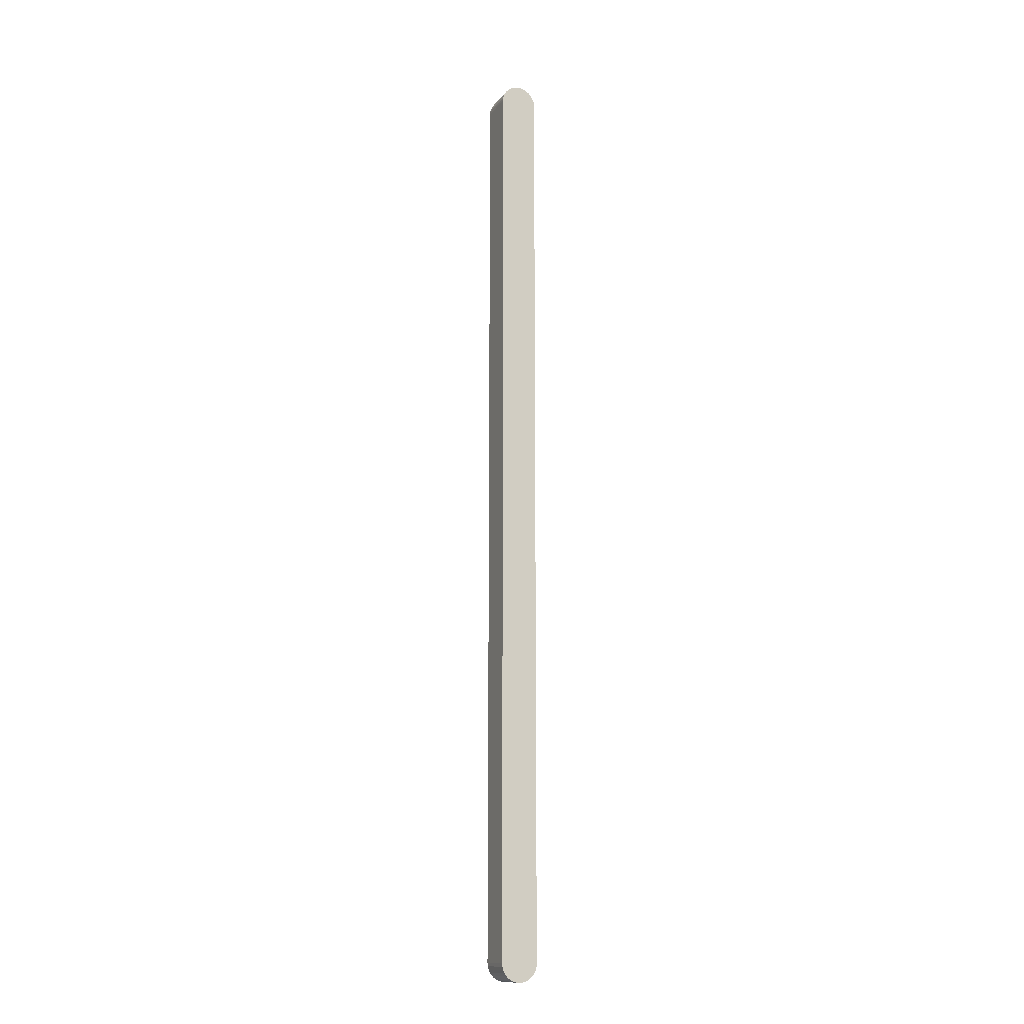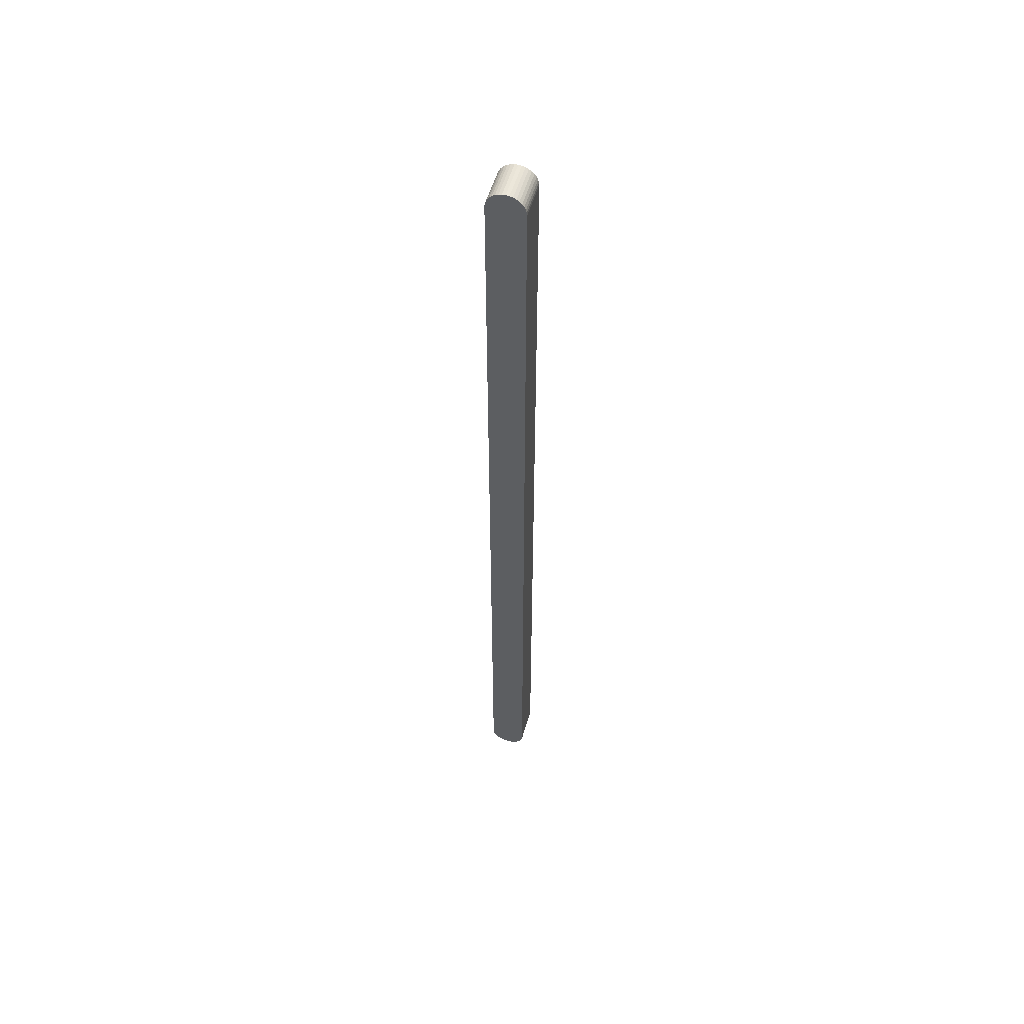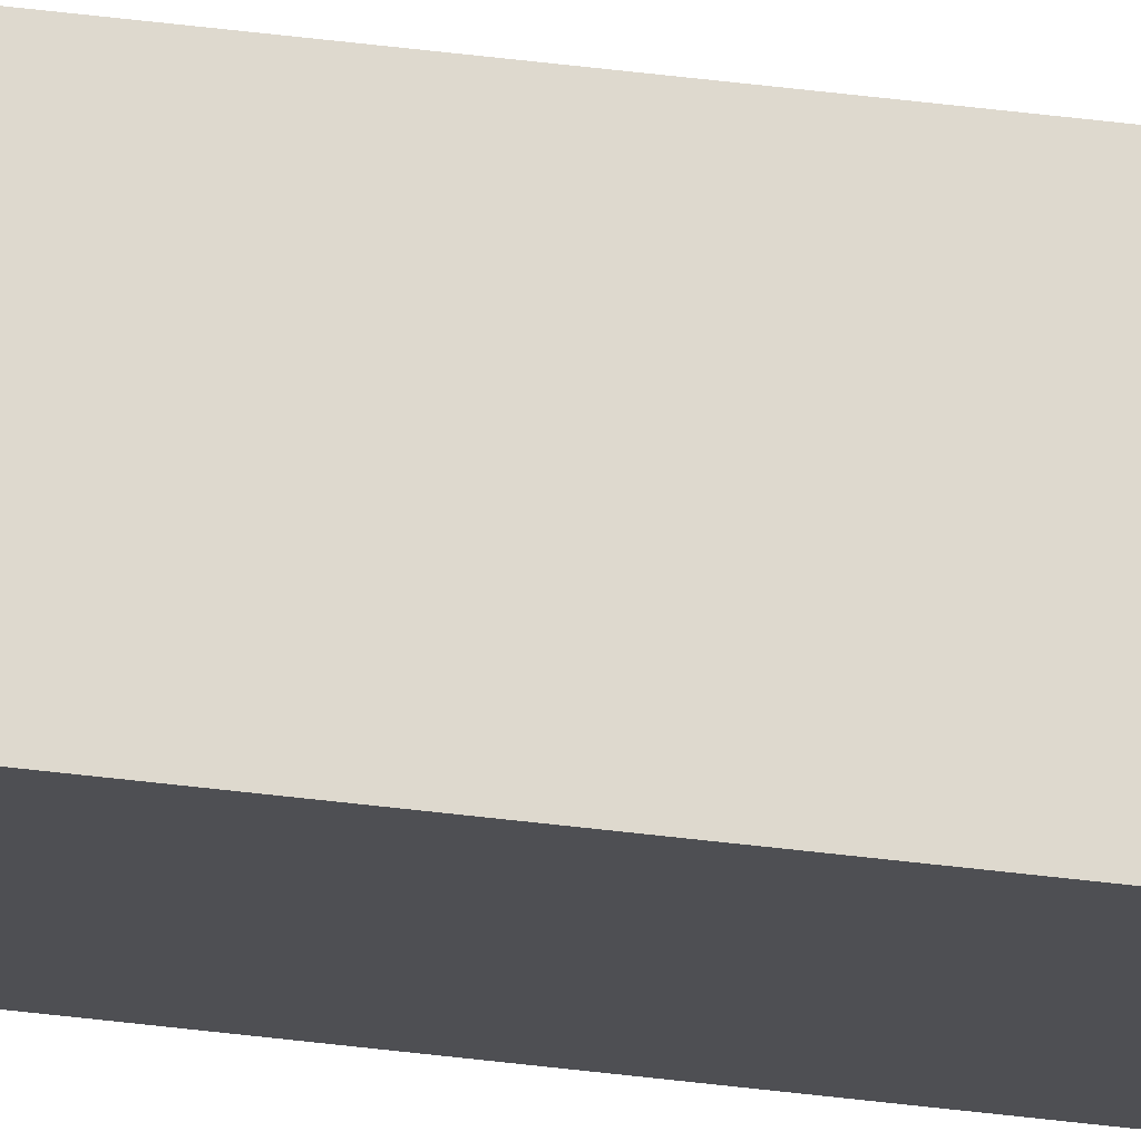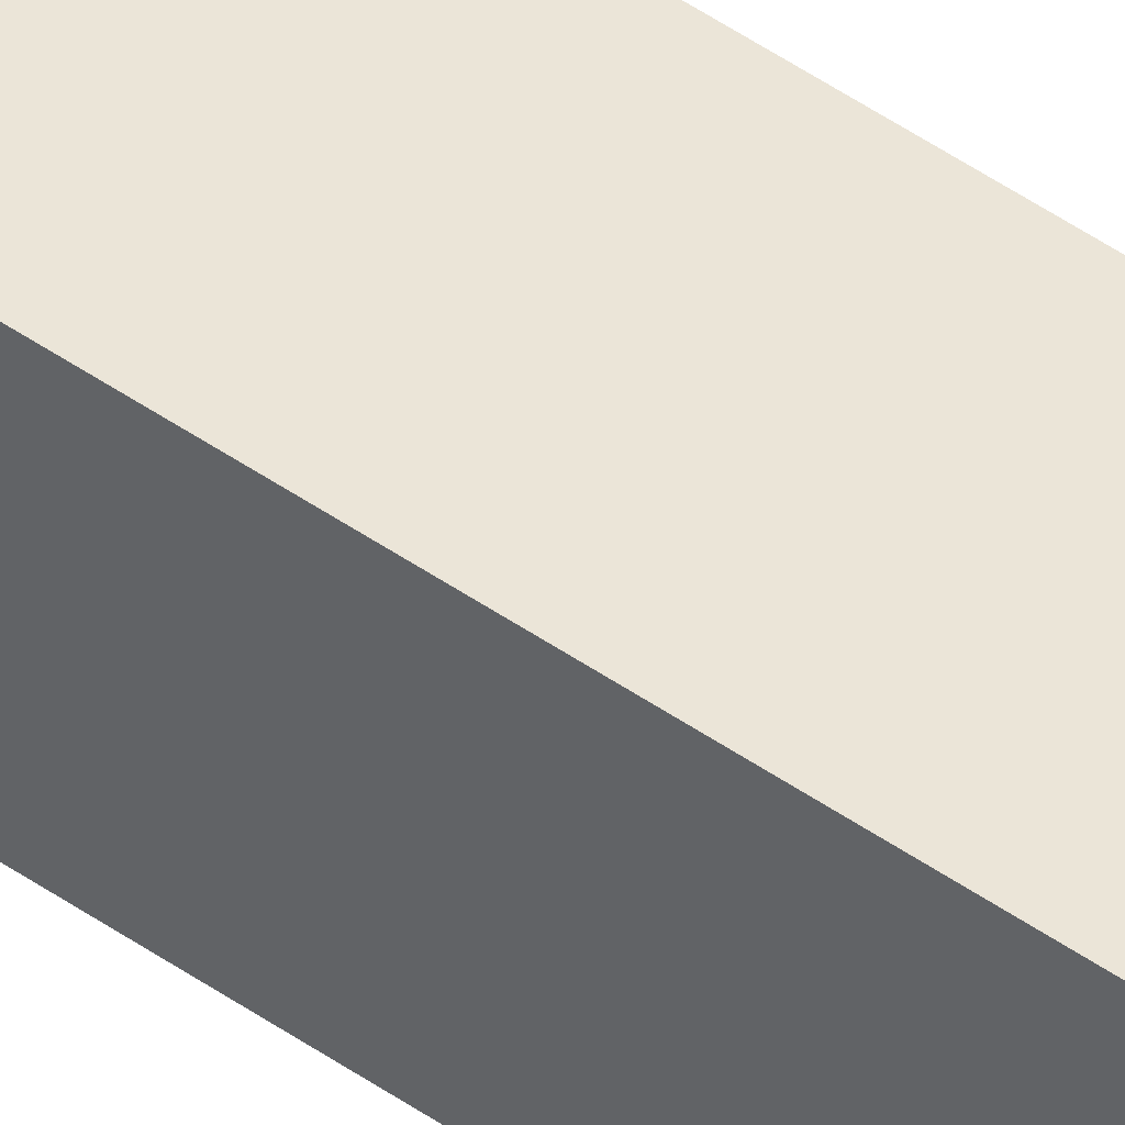
<metadata>
{"format":"obj","ext":"obj","renderer":"f3d","projection":"perspective","resolution":1024,"background":"white","views":[{"elev":-13.5,"azim":-23.4,"up":"+Z"},{"elev":54.8,"azim":-163.6,"up":"+Z"},{"elev":71.6,"azim":96.3,"up":"+Y"},{"elev":45.6,"azim":129.3,"up":"+Y"}]}
</metadata>
<code>
g link1
v 0.02 -0.02 -0.495
v 0.02 0.02 -0.495
v 0.02 -0.02 0.495
v 0.02 0.02 0.495
v 0.0197 -0.02 -0.4985
v 0.0197 0.02 -0.4985
v 0.01879 -0.02 -0.5018
v 0.01879 0.02 -0.5018
v 0.01732 -0.02 -0.505
v 0.01732 0.02 -0.505
v 0.01532 -0.02 -0.5079
v 0.01532 0.02 -0.5079
v 0.01286 -0.02 -0.5103
v 0.01286 0.02 -0.5103
v 0.01 -0.02 -0.5123
v 0.01 0.02 -0.5123
v 0.00684 -0.02 -0.5138
v 0.00684 0.02 -0.5138
v 0.003473 -0.02 -0.5147
v 0.003473 0.02 -0.5147
v -1.723e-09 -0.02 -0.515
v -1.723e-09 0.02 -0.515
v -0.003473 -0.02 -0.5147
v -0.003473 0.02 -0.5147
v -0.00684 -0.02 -0.5138
v -0.00684 0.02 -0.5138
v -0.01 -0.02 -0.5123
v -0.01 0.02 -0.5123
v -0.01286 -0.02 -0.5103
v -0.01286 0.02 -0.5103
v -0.01532 -0.02 -0.5079
v -0.01532 0.02 -0.5079
v -0.01732 -0.02 -0.505
v -0.01732 0.02 -0.505
v -0.01879 -0.02 -0.5018
v -0.01879 0.02 -0.5018
v -0.0197 -0.02 -0.4985
v -0.0197 0.02 -0.4985
v -0.02 -0.02 -0.495
v -0.02 0.02 -0.495
v -0.02 -0.02 0.495
v -0.02 0.02 0.495
v -0.0197 -0.02 0.4985
v -0.0197 0.02 0.4985
v -0.01879 -0.02 0.5018
v -0.01879 0.02 0.5018
v -0.01732 -0.02 0.505
v -0.01732 0.02 0.505
v -0.01532 -0.02 0.5079
v -0.01532 0.02 0.5079
v -0.01286 -0.02 0.5103
v -0.01286 0.02 0.5103
v -0.01 -0.02 0.5123
v -0.01 0.02 0.5123
v -0.00684 -0.02 0.5138
v -0.00684 0.02 0.5138
v -0.003473 -0.02 0.5147
v -0.003473 0.02 0.5147
v -1.723e-09 -0.02 0.515
v -1.723e-09 0.02 0.515
v 0.003473 -0.02 0.5147
v 0.003473 0.02 0.5147
v 0.00684 -0.02 0.5138
v 0.00684 0.02 0.5138
v 0.01 -0.02 0.5123
v 0.01 0.02 0.5123
v 0.01286 -0.02 0.5103
v 0.01286 0.02 0.5103
v 0.01532 -0.02 0.5079
v 0.01532 0.02 0.5079
v 0.01732 -0.02 0.505
v 0.01732 0.02 0.505
v 0.01879 -0.02 0.5018
v 0.01879 0.02 0.5018
v 0.0197 -0.02 0.4985
v 0.0197 0.02 0.4985
v 0.02 -0.02 0.495
v 0.02 0.02 0.495
v -1.723e-09 0.02 -0.515
v -0.003473 0.02 -0.5147
v 0.02 0.02 -0.495
v -0.0197 0.02 0.4985
v -0.01879 0.02 0.5018
v 0.01879 0.02 -0.5018
v 0.01732 0.02 -0.505
v 0.01532 0.02 -0.5079
v 0.01286 0.02 -0.5103
v 0.01 0.02 -0.5123
v -0.00684 0.02 -0.5138
v -0.01 0.02 -0.5123
v -0.01286 0.02 -0.5103
v -0.01532 0.02 -0.5079
v -0.01732 0.02 -0.505
v -0.01879 0.02 -0.5018
v 0.00684 0.02 -0.5138
v 0.003473 0.02 -0.5147
v -0.0197 0.02 -0.4985
v -0.02 0.02 -0.495
v -0.02 0.02 0.495
v -0.003473 0.02 0.5147
v -1.723e-09 0.02 0.515
v 0.003473 0.02 0.5147
v 0.00684 0.02 0.5138
v 0.0197 0.02 -0.4985
v -0.01732 0.02 0.505
v 0.02 0.02 0.495
v -0.01532 0.02 0.5079
v -0.01286 0.02 0.5103
v -0.01 0.02 0.5123
v -0.00684 0.02 0.5138
v 0.01 0.02 0.5123
v 0.01286 0.02 0.5103
v 0.01532 0.02 0.5079
v 0.01732 0.02 0.505
v 0.01879 0.02 0.5018
v 0.0197 0.02 0.4985
v 0.003473 -0.02 -0.5147
v 0.02 -0.02 -0.495
v -1.723e-09 -0.02 -0.515
v -0.003473 -0.02 -0.5147
v -0.0197 -0.02 -0.4985
v -0.01879 -0.02 -0.5018
v -0.01732 -0.02 -0.505
v -0.01532 -0.02 -0.5079
v -0.01286 -0.02 -0.5103
v -0.01 -0.02 -0.5123
v -0.00684 -0.02 -0.5138
v 0.01286 -0.02 -0.5103
v 0.01532 -0.02 -0.5079
v 0.003473 -0.02 0.5147
v -1.723e-09 -0.02 0.515
v 0.02 -0.02 0.495
v -0.003473 -0.02 0.5147
v -0.01879 -0.02 0.5018
v -0.0197 -0.02 0.4985
v -0.02 -0.02 0.495
v -0.02 -0.02 -0.495
v 0.00684 -0.02 -0.5138
v 0.01 -0.02 -0.5123
v 0.01732 -0.02 -0.505
v 0.01879 -0.02 -0.5018
v 0.0197 -0.02 -0.4985
v 0.0197 -0.02 0.4985
v 0.01879 -0.02 0.5018
v -0.00684 -0.02 0.5138
v -0.01 -0.02 0.5123
v -0.01286 -0.02 0.5103
v -0.01532 -0.02 0.5079
v -0.01732 -0.02 0.505
v 0.01732 -0.02 0.505
v 0.01532 -0.02 0.5079
v 0.01286 -0.02 0.5103
v 0.01 -0.02 0.5123
v 0.00684 -0.02 0.5138
f 1 2 3
f 3 2 4
f 2 1 5
f 2 5 6
f 6 5 7
f 6 7 8
f 8 7 9
f 8 9 10
f 10 9 11
f 10 11 12
f 12 11 13
f 12 13 14
f 14 13 15
f 14 15 16
f 16 15 17
f 16 17 18
f 18 17 19
f 18 19 20
f 20 19 21
f 20 21 22
f 22 21 23
f 22 23 24
f 24 23 25
f 24 25 26
f 26 25 27
f 26 27 28
f 28 27 29
f 28 29 30
f 30 29 31
f 30 31 32
f 32 31 33
f 32 33 34
f 34 33 35
f 34 35 36
f 36 35 37
f 36 37 38
f 38 37 39
f 38 39 40
f 41 42 39
f 39 42 40
f 42 41 43
f 42 43 44
f 44 43 45
f 44 45 46
f 46 45 47
f 46 47 48
f 48 47 49
f 48 49 50
f 50 49 51
f 50 51 52
f 52 51 53
f 52 53 54
f 54 53 55
f 54 55 56
f 56 55 57
f 56 57 58
f 58 57 59
f 58 59 60
f 60 59 61
f 60 61 62
f 62 61 63
f 62 63 64
f 64 63 65
f 64 65 66
f 66 65 67
f 66 67 68
f 68 67 69
f 68 69 70
f 70 69 71
f 70 71 72
f 72 71 73
f 72 73 74
f 74 73 75
f 74 75 76
f 76 75 77
f 76 77 78
f 79 80 81
f 82 83 78
f 84 85 86
f 81 87 88
f 80 89 81
f 81 89 90
f 81 90 91
f 91 92 81
f 81 92 93
f 81 93 94
f 88 95 81
f 81 95 96
f 81 96 79
f 94 97 81
f 81 97 98
f 81 98 78
f 78 98 99
f 78 99 82
f 100 101 78
f 78 101 102
f 78 102 103
f 87 81 86
f 86 81 104
f 86 104 84
f 83 105 106
f 106 105 107
f 106 107 108
f 108 109 106
f 106 109 110
f 106 110 100
f 103 111 106
f 106 111 112
f 106 112 113
f 113 114 106
f 106 114 115
f 106 115 116
f 117 118 119
f 119 118 120
f 121 122 118
f 122 123 118
f 118 123 124
f 118 124 125
f 125 126 118
f 118 126 127
f 118 127 120
f 118 128 129
f 130 131 132
f 132 131 133
f 134 135 132
f 132 135 136
f 132 136 118
f 118 136 137
f 118 137 121
f 117 138 118
f 118 138 139
f 118 139 128
f 129 140 118
f 118 140 141
f 118 141 142
f 132 143 144
f 133 145 132
f 132 145 146
f 132 146 147
f 147 148 132
f 132 148 149
f 132 149 134
f 144 150 132
f 132 150 151
f 132 151 152
f 152 153 132
f 132 153 154
f 132 154 130

</code>
